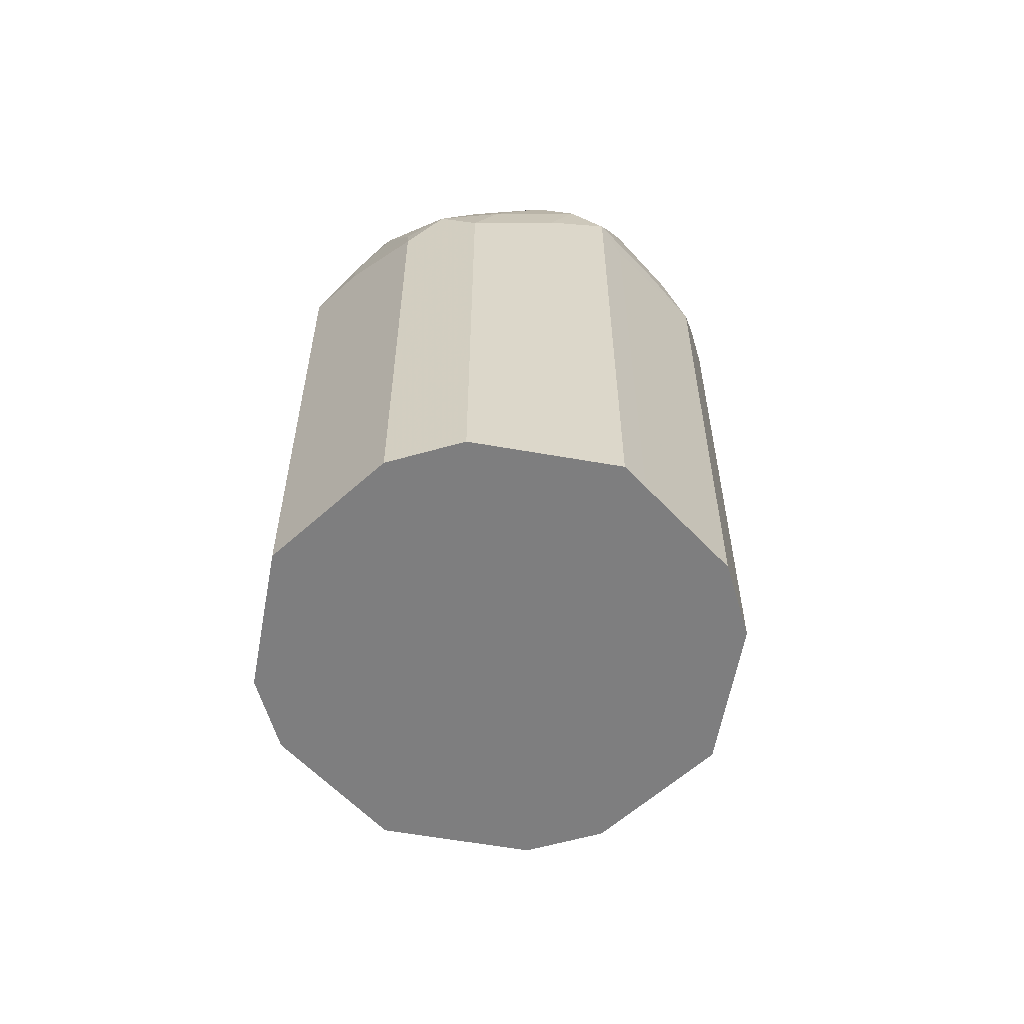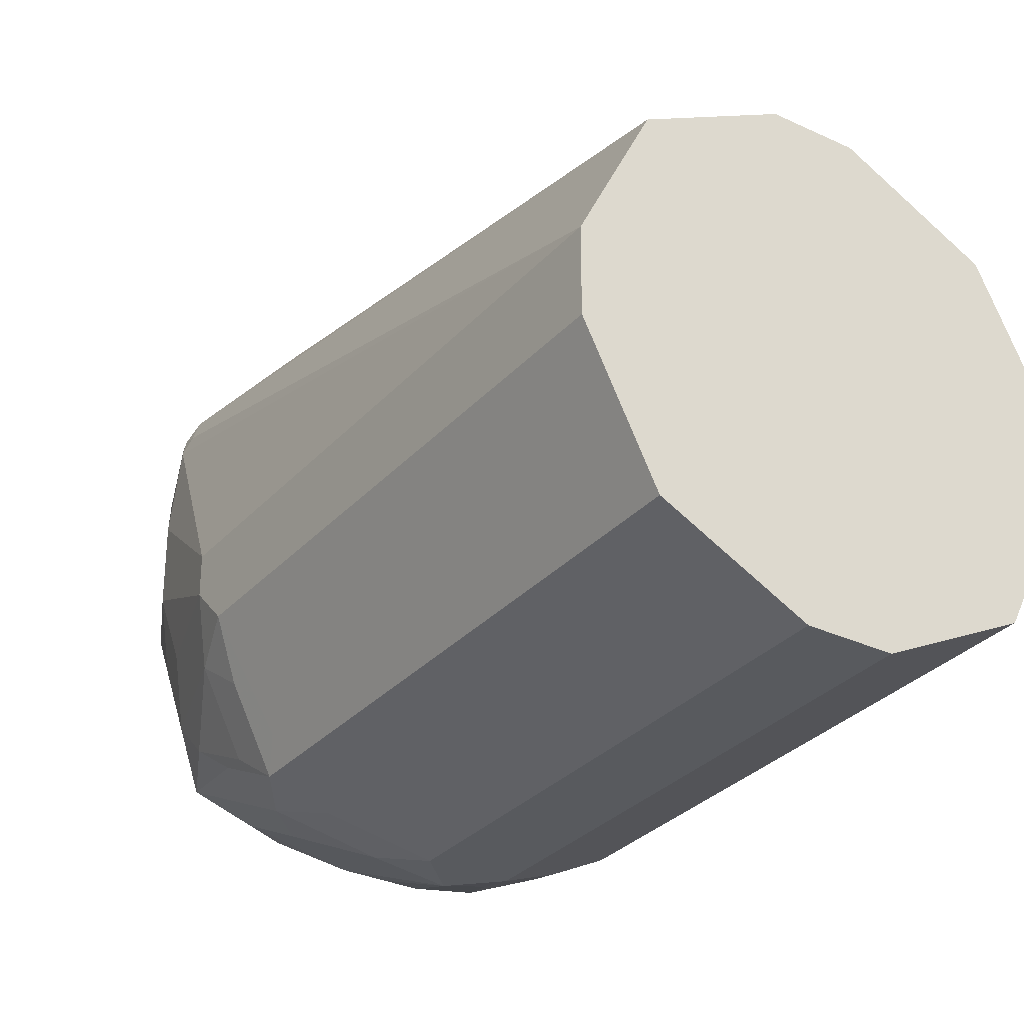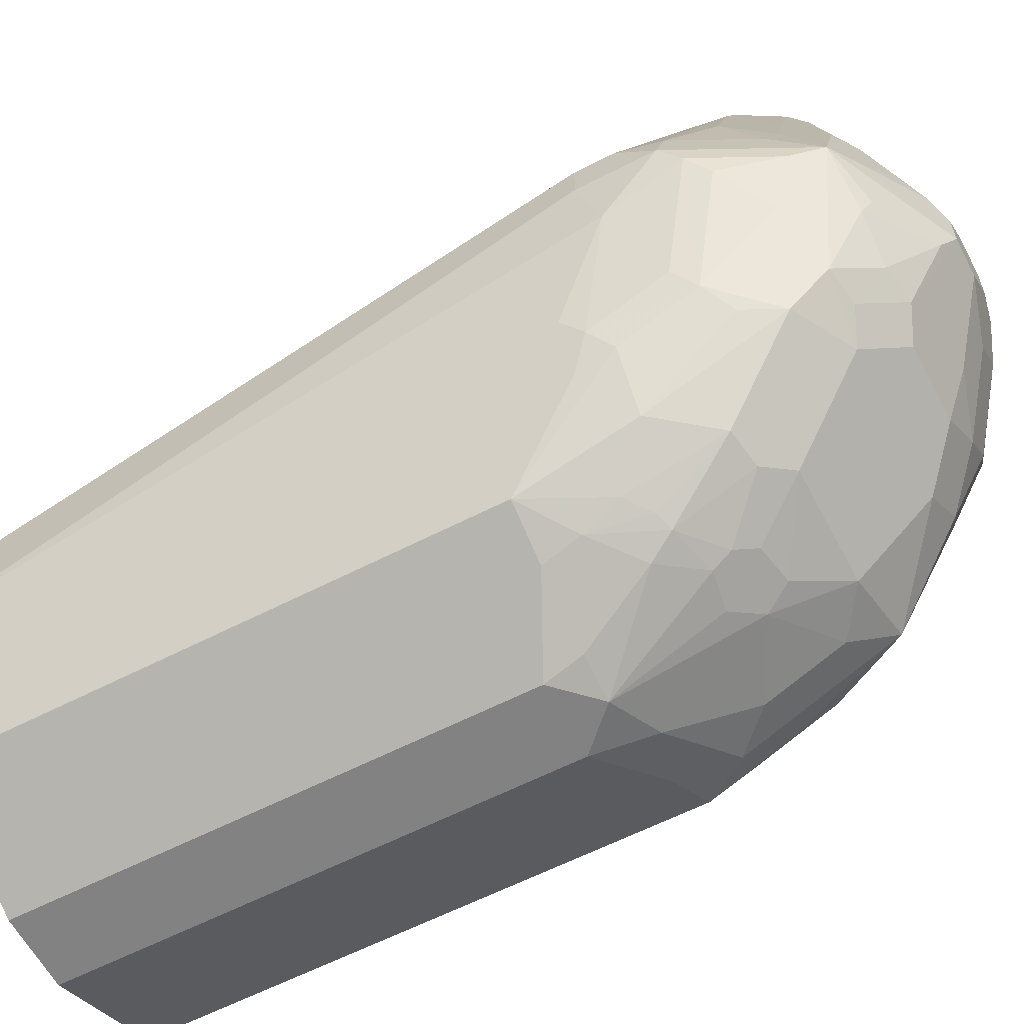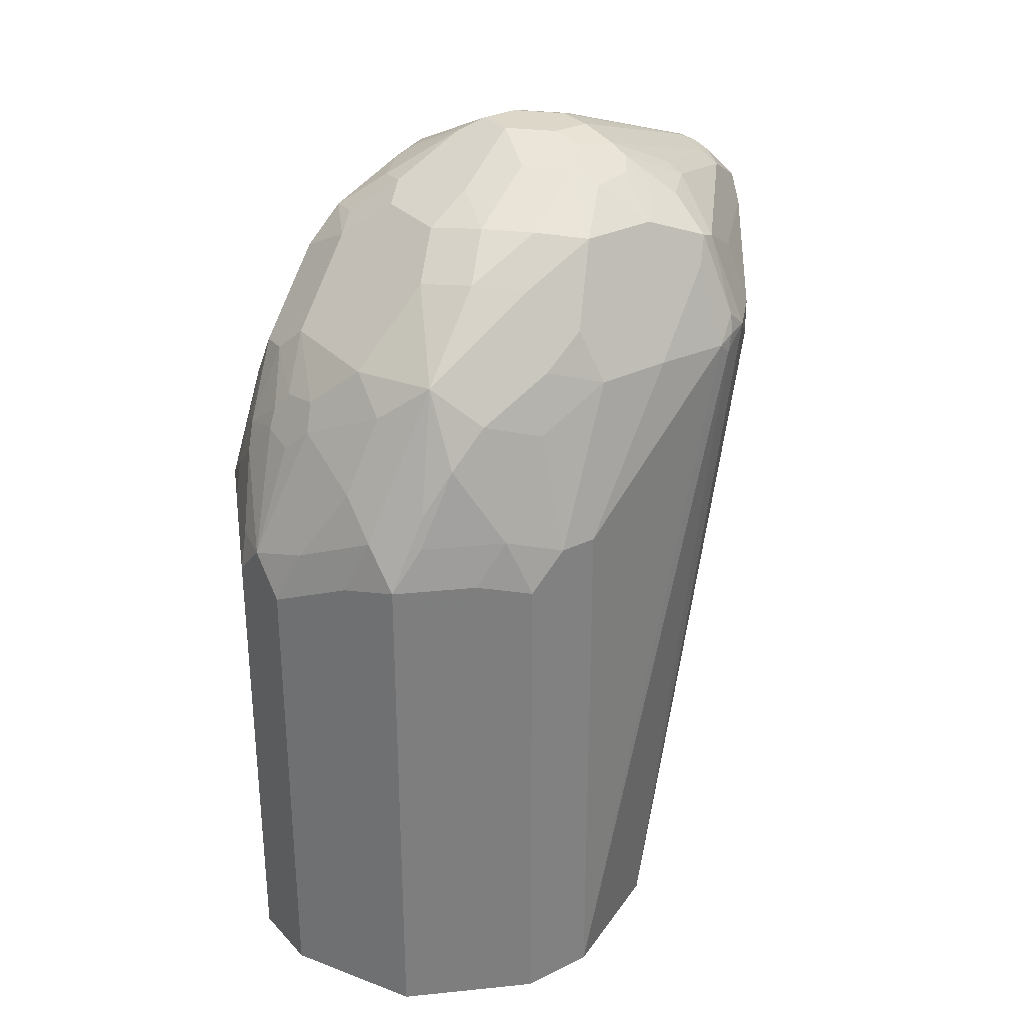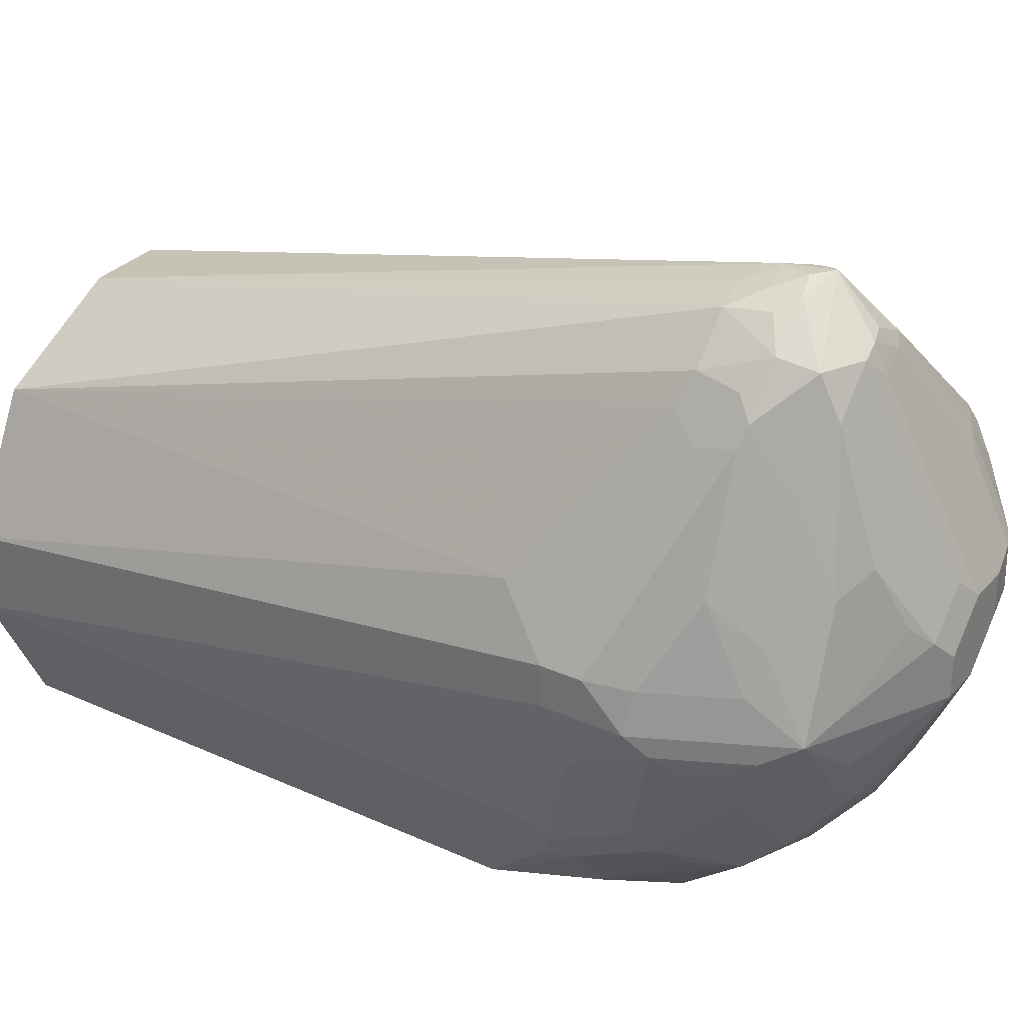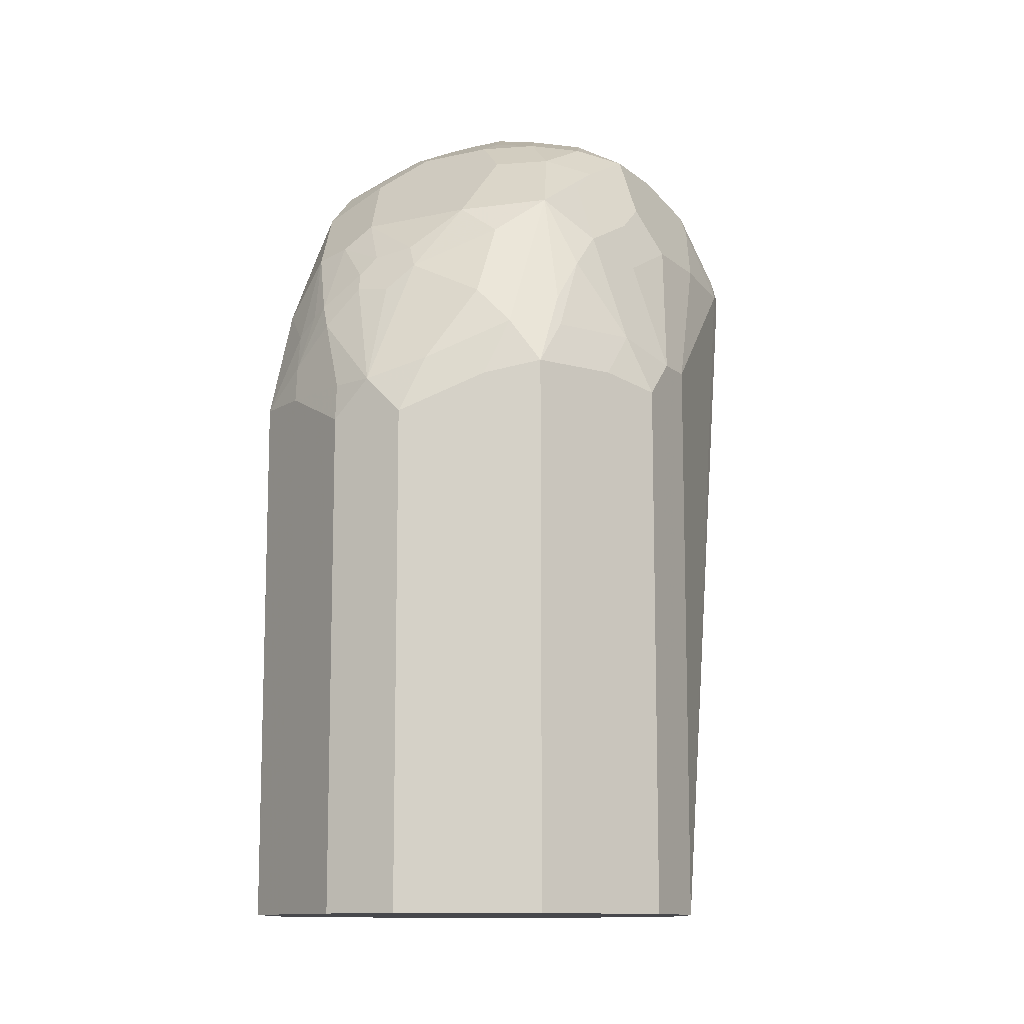
<metadata>
{"format":"obj","ext":"obj","renderer":"f3d","projection":"perspective","resolution":1024,"background":"white","views":[{"elev":-59.5,"azim":16.3,"up":"+Z"},{"elev":-30.9,"azim":146.1,"up":"+Y"},{"elev":-60.9,"azim":-62.3,"up":"+Y"},{"elev":30.9,"azim":55.1,"up":"+Z"},{"elev":30.5,"azim":-56.6,"up":"+Y"},{"elev":-11.6,"azim":28.9,"up":"+Z"}]}
</metadata>
<code>
v -2.282e-05 -0.1166 0.6995
v -0.02186 -0.1117 0.6995
v -0.01941 -0.1166 0.68
v 0.01941 -0.1166 0.68
v 0.01617 -0.1133 0.6963
v 0.02913 -0.1069 0.7092
v 0.009694 -0.08742 0.7675
v -0.003262 -0.0939 0.7545
v -0.02186 -0.09228 0.7578
v -0.03884 -0.09714 0.7383
v -0.05828 -0.09714 0.6995
v -0.05783 -0.09737 0.4282
v -0.01941 -0.1166 0.4282
v 0.05828 -0.09714 0.6995
v 0.01941 -0.1166 0.4282
v 0.068 -0.08742 0.7286
v 0.04856 -0.08742 0.748
v 0.04856 -0.068 0.7869
v 0.02589 -0.06476 0.8031
v 0.003216 -0.08093 0.7804
v -0.04532 -0.09066 0.7513
v -0.02428 -0.08742 0.7675
v -0.0607 -0.09228 0.7189
v -0.08419 -0.08417 0.6995
v -0.08374 -0.08441 0.4282
v 0.08419 -0.08417 0.706
v 0.08419 -0.08417 0.4282
v 0.068 -0.068 0.7675
v 0.068 -0.04856 0.8063
v 0.02589 -0.0259 0.842
v -0.03236 -0.06476 0.8031
v -0.01698 -0.08255 0.7772
v -0.05343 -0.08742 0.748
v -0.04532 -0.07124 0.7902
v -0.06315 -0.068 0.7869
v -0.0607 -0.07286 0.7772
v -0.06475 -0.08417 0.7383
v -0.08419 -0.06476 0.7578
v -0.1044 -0.03883 0.7578
v -0.1036 -0.04532 0.7383
v -0.09067 -0.07124 0.6995
v -0.08419 -0.08417 0.4282
v 0.09067 -0.07124 0.693
v 0.1036 -0.04532 0.706
v 0.08743 -0.068 0.7286
v 0.08419 -0.06476 0.7448
v 0.09067 -0.07124 0.4282
v 0.068 -0.009699 0.8258
v 0.06476 0.01295 0.842
v 0.04856 -0.009699 0.8452
v 0.08743 -0.04856 0.7675
v 0.08743 -0.02915 0.7869
v 0.006455 -0.006458 0.8614
v -0.0518 -0.0259 0.842
v -0.08256 -0.02915 0.8258
v -0.09227 -0.02915 0.8063
v -0.1044 -0.01942 0.7966
v -0.1117 -0.02915 0.748
v -0.1166 -0.01942 0.7383
v -0.1034 -0.04579 0.4282
v -0.09067 -0.07124 0.4282
v 0.1166 -0.01942 0.6995
v 0.1069 -0.02915 0.7286
v 0.1166 -0.01942 0.4282
v 0.068 0.02916 0.8452
v 0.06476 0.05185 0.8614
v 0.04856 0.02916 0.8646
v 0.02913 0.009747 0.8646
v 0.09715 2.377e-05 0.7772
v 0.09715 0.03888 0.7966
v 0.08743 0.009747 0.8063
v 0.08419 0.0324 0.8225
v -0.03236 -0.006458 0.8614
v -2.282e-05 0.01944 0.8743
v -0.01941 0.05826 0.8938
v -0.06475 -0.01294 0.8485
v -0.08256 -0.009699 0.8452
v -0.1044 0.01944 0.8355
v -0.1239 0.03888 0.8161
v -0.1311 0.0486 0.8063
v -0.1117 -0.009699 0.7869
v -0.1311 0.02916 0.7675
v -0.1166 -0.01942 0.4282
v 0.1166 2.377e-05 0.7189
v 0.1166 0.01944 0.4282
v 0.06476 0.09067 0.8614
v 0.04209 0.07447 0.8776
v 0.02913 0.06798 0.8841
v 0.07772 0.05826 0.8355
v 0.009694 0.0486 0.8841
v 0.09715 0.07771 0.7966
v -0.03884 0.05826 0.8938
v -0.04532 0.006506 0.8679
v 0.01617 0.08095 0.8905
v -2.282e-05 0.07771 0.8938
v -0.06315 0.009747 0.8646
v -0.08256 0.02916 0.8646
v -0.1036 0.05826 0.8614
v -0.102 0.02916 0.8452
v -0.1117 0.0486 0.8452
v -0.136 0.05826 0.7966
v -0.136 0.05826 0.7578
v -0.1166 0.01944 0.4282
v 0.1166 0.01944 0.7189
v 0.1103 0.03196 0.4282
v 0.09228 0.1263 0.7869
v 0.09391 0.1198 0.7934
v 0.07124 0.123 0.8485
v 0.0518 0.1036 0.8679
v 0.03885 0.09472 0.8792
v 0.01941 0.09955 0.8889
v 0.07772 0.1166 0.8355
v -0.08013 0.03888 0.8695
v -0.04532 0.04536 0.8873
v -0.03884 0.07771 0.8938
v -0.04856 0.08743 0.8889
v -0.08743 0.06798 0.8695
v -2.282e-05 0.09715 0.8938
v -0.08419 0.1166 0.8614
v -0.1036 0.09715 0.842
v -0.1117 0.07771 0.8379
v -0.1166 0.05826 0.8355
v -0.1311 0.07771 0.799
v -0.136 0.07771 0.7772
v -0.136 0.07771 0.7578
v -0.1036 0.04536 0.4282
v -0.1295 0.09067 0.7448
v -0.1231 0.1036 0.7319
v 0.1036 0.04536 0.4282
v 0.08419 0.1425 0.7966
v 0.09067 0.1295 0.7966
v 0.08419 0.08419 0.4282
v 0.08743 0.1311 0.8063
v 0.068 0.1311 0.8452
v 0.04856 0.1214 0.8646
v 0.02913 0.102 0.8841
v 0.01941 0.1384 0.8695
v -0.01941 0.1967 0.8501
v -0.03884 0.1943 0.8549
v -0.01941 0.09715 0.8938
v -0.02913 0.1068 0.8889
v -0.06799 0.1263 0.8695
v -0.05828 0.09715 0.8816
v -0.06799 0.1846 0.8501
v -0.08419 0.1554 0.842
v -0.09227 0.1749 0.8185
v -0.1117 0.1166 0.8185
v -0.09391 0.1716 0.7999
v -0.08777 0.07703 0.4282
v -0.08743 0.1846 0.7869
v -0.08419 0.08419 0.4282
v 0.06476 0.1619 0.7966
v 0.07284 0.1457 0.7286
v 0.07124 0.1489 0.7383
v 0.06476 0.1619 0.7772
v 0.05828 0.09715 0.4282
v -0.01293 0.2202 0.8161
v -0.009715 0.1991 0.8452
v 0.02913 0.1409 0.8646
v 0.04856 0.1603 0.8258
v -0.02913 0.2283 0.8258
v -0.01941 0.2137 0.8355
v -0.02913 0.2089 0.8452
v -0.03884 0.2072 0.8485
v -0.04856 0.204 0.8501
v -0.04856 0.1457 0.8695
v -0.06799 0.204 0.8403
v -0.08743 0.1846 0.8209
v -0.08095 0.1975 0.7934
v -0.07704 0.08777 0.4282
v -0.06152 0.217 0.7934
v 0.03281 0.1099 0.4282
v -0.02589 0.2267 0.8161
v -0.03236 0.2267 0.8031
v -0.03884 0.2283 0.8185
v -0.04856 0.2234 0.8209
v -0.07123 0.2072 0.8225
v -0.08256 0.1943 0.8136
v -0.05964 0.09648 0.4282
v -0.05828 0.2186 0.8136
v -0.04856 0.2234 0.8063
v -0.04532 0.2202 0.7902
v -0.01941 0.1166 0.4282
v -0.02077 0.1159 0.4282
v -0.05761 0.09749 0.4282
v 0.01941 0.1166 0.4282
f 106 132 130
f 106 129 132
f 106 131 107
f 106 130 131
f 105 129 106
f 103 128 126
f 103 127 128
f 103 125 127
f 101 124 125
f 101 123 124
f 101 121 123
f 98 117 142
f 98 122 100
f 98 121 122
f 98 120 121
f 98 119 120
f 107 131 133
f 98 142 119
f 101 125 102
f 101 122 121
f 111 159 137
f 108 134 159
f 118 139 140
f 117 143 142
f 98 100 99
f 116 143 117
f 116 142 143
f 116 166 142
f 116 141 166
f 116 140 141
f 115 140 116
f 107 133 112
f 111 139 118
f 111 137 138
f 111 136 159
f 110 136 111
f 109 136 110
f 108 133 134
f 108 112 133
f 108 136 109
f 108 135 136
f 108 159 135
f 111 138 139
f 97 113 98
f 83 102 125
f 96 114 97
f 80 100 122
f 80 82 81
f 80 101 82
f 79 100 80
f 78 100 79
f 78 99 100
f 77 99 78
f 77 98 99
f 77 97 98
f 77 96 97
f 76 96 77
f 76 93 96
f 75 115 92
f 75 140 115
f 75 118 140
f 75 95 118
f 75 94 95
f 119 144 145
f 75 88 94
f 80 122 101
f 82 101 102
f 82 102 83
f 83 125 103
f 94 118 95
f 94 111 118
f 93 114 96
f 92 98 113
f 92 117 98
f 92 116 117
f 92 115 116
f 92 114 93
f 92 113 114
f 97 114 113
f 91 107 112
f 88 111 94
f 88 110 111
f 87 110 88
f 86 110 87
f 86 109 110
f 86 108 109
f 85 107 104
f 85 106 107
f 85 105 106
f 91 104 107
f 119 145 120
f 150 168 169
f 120 145 146
f 167 176 177
f 161 165 164
f 161 167 165
f 161 176 167
f 161 175 176
f 161 174 175
f 161 173 174
f 161 163 162
f 161 164 163
f 158 162 163
f 157 161 160
f 157 173 161
f 156 172 173
f 152 155 157
f 152 157 160
f 151 171 170
f 151 169 171
f 150 169 151
f 148 168 150
f 167 177 168
f 146 168 148
f 168 177 178
f 169 178 177
f 75 90 88
f 176 180 177
f 174 183 182
f 174 186 183
f 174 181 175
f 173 186 174
f 172 186 173
f 171 185 179
f 171 184 185
f 171 183 184
f 171 182 183
f 171 174 182
f 171 181 174
f 171 175 181
f 171 176 175
f 171 180 176
f 171 177 180
f 170 171 179
f 169 177 171
f 168 178 169
f 145 168 146
f 145 167 168
f 144 167 145
f 130 154 155
f 130 153 154
f 130 132 153
f 130 133 131
f 130 134 133
f 130 152 134
f 128 151 149
f 128 150 151
f 127 150 128
f 127 148 150
f 126 128 149
f 125 148 127
f 124 148 125
f 124 146 148
f 123 146 124
f 123 147 146
f 121 147 123
f 120 147 121
f 120 146 147
f 130 155 152
f 132 156 173
f 132 173 157
f 132 157 155
f 144 165 167
f 142 165 144
f 142 166 165
f 141 165 166
f 139 141 140
f 139 165 141
f 139 164 165
f 138 164 139
f 138 163 164
f 119 142 144
f 138 158 163
f 137 159 158
f 135 159 136
f 134 162 158
f 134 161 162
f 134 160 161
f 134 152 160
f 134 158 159
f 132 154 153
f 132 155 154
f 137 158 138
f 73 92 93
f 35 38 37
f 70 84 104
f 16 18 17
f 16 28 18
f 16 26 28
f 14 26 16
f 12 15 13
f 12 27 15
f 12 47 27
f 12 64 47
f 12 85 64
f 12 105 85
f 12 129 105
f 12 132 129
f 12 156 132
f 12 172 156
f 12 186 172
f 12 183 186
f 12 184 183
f 12 185 184
f 12 179 185
f 18 28 29
f 12 170 179
f 18 29 19
f 19 30 54
f 26 43 62
f 24 42 25
f 24 61 42
f 24 41 61
f 24 40 41
f 24 39 40
f 24 38 39
f 24 37 38
f 23 37 24
f 23 33 37
f 22 32 34
f 21 36 33
f 21 35 36
f 21 34 35
f 21 22 34
f 21 33 23
f 20 31 32
f 19 31 20
f 19 54 31
f 19 29 30
f 12 151 170
f 12 149 151
f 12 126 149
f 4 6 5
f 4 14 6
f 3 12 13
f 3 11 12
f 2 23 11
f 2 10 23
f 2 11 3
f 1 10 2
f 1 9 10
f 1 8 9
f 1 7 8
f 1 6 7
f 1 5 6
f 1 4 5
f 1 15 4
f 1 13 15
f 1 3 13
f 1 2 3
f 70 104 91
f 4 15 27
f 4 27 26
f 4 26 14
f 6 14 16
f 12 103 126
f 12 83 103
f 12 60 83
f 12 61 60
f 12 42 61
f 12 25 42
f 11 23 24
f 11 25 12
f 11 24 25
f 26 62 44
f 10 21 23
f 9 21 10
f 7 9 8
f 7 22 9
f 7 32 22
f 7 20 32
f 7 18 19
f 7 17 18
f 6 17 7
f 6 16 17
f 9 22 21
f 26 44 63
f 7 19 20
f 26 45 46
f 58 82 59
f 58 81 82
f 57 81 58
f 57 80 81
f 57 79 80
f 57 78 79
f 55 77 78
f 55 57 56
f 55 78 57
f 54 77 55
f 54 76 77
f 54 93 76
f 54 73 93
f 53 92 73
f 53 75 92
f 53 74 75
f 53 68 74
f 52 72 65
f 52 71 72
f 59 82 83
f 52 70 71
f 59 83 60
f 62 64 85
f 26 63 45
f 70 72 71
f 70 89 72
f 70 112 89
f 70 91 112
f 69 84 70
f 68 75 74
f 68 90 75
f 68 88 90
f 67 88 68
f 66 108 86
f 66 112 108
f 66 89 112
f 66 72 89
f 66 88 67
f 66 86 87
f 65 72 66
f 62 104 84
f 62 85 104
f 62 84 63
f 52 69 70
f 66 87 88
f 52 63 84
f 34 55 35
f 34 54 55
f 33 36 37
f 31 54 34
f 31 34 32
f 30 73 54
f 30 53 73
f 30 68 53
f 30 50 68
f 29 52 48
f 29 46 51
f 29 50 30
f 29 49 50
f 29 48 49
f 28 46 29
f 26 47 43
f 26 27 47
f 52 84 69
f 26 46 28
f 35 37 36
f 35 55 38
f 29 51 52
f 38 56 57
f 51 63 52
f 50 67 68
f 38 55 56
f 49 67 50
f 49 66 67
f 49 65 66
f 48 52 49
f 45 51 46
f 45 63 51
f 44 62 63
f 43 64 62
f 49 52 65
f 41 60 61
f 43 47 64
f 41 59 60
f 40 59 41
f 40 58 59
f 39 57 58
f 38 57 39
f 39 58 40

</code>
